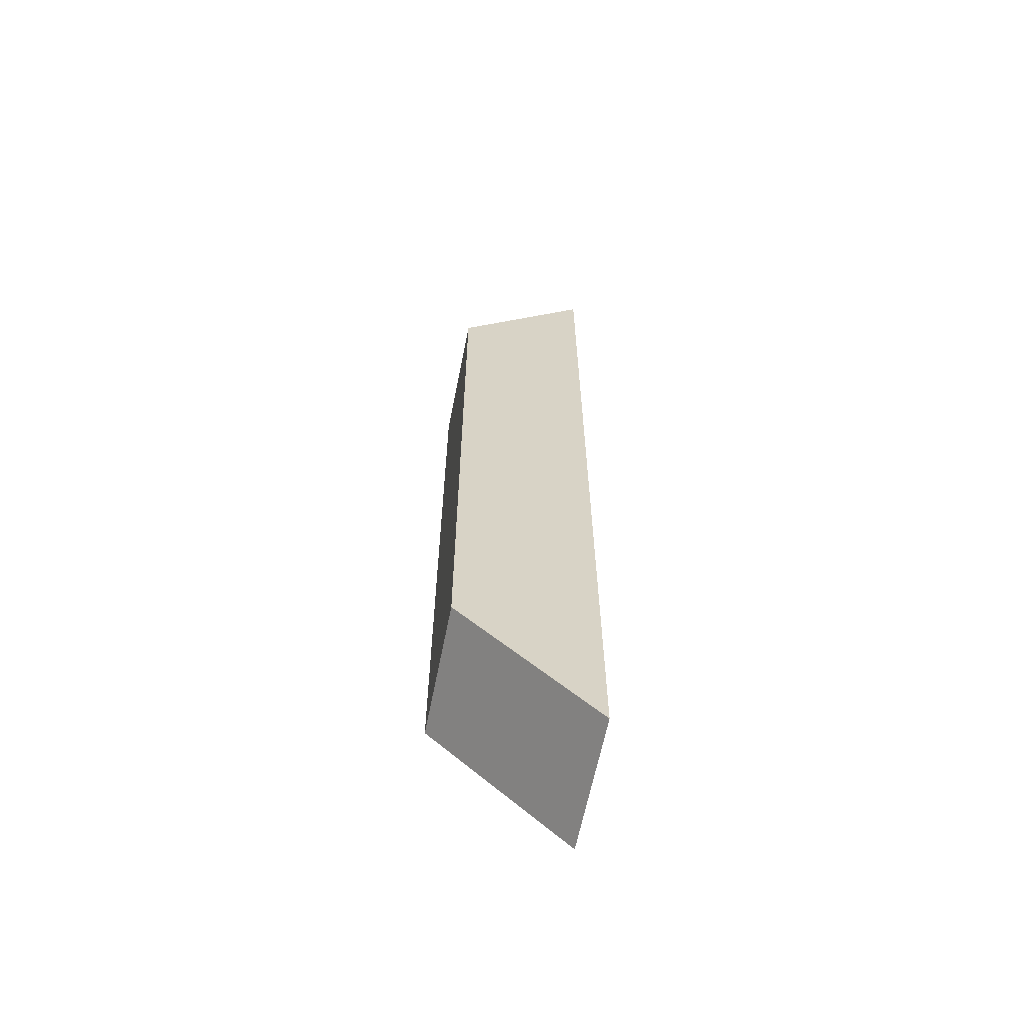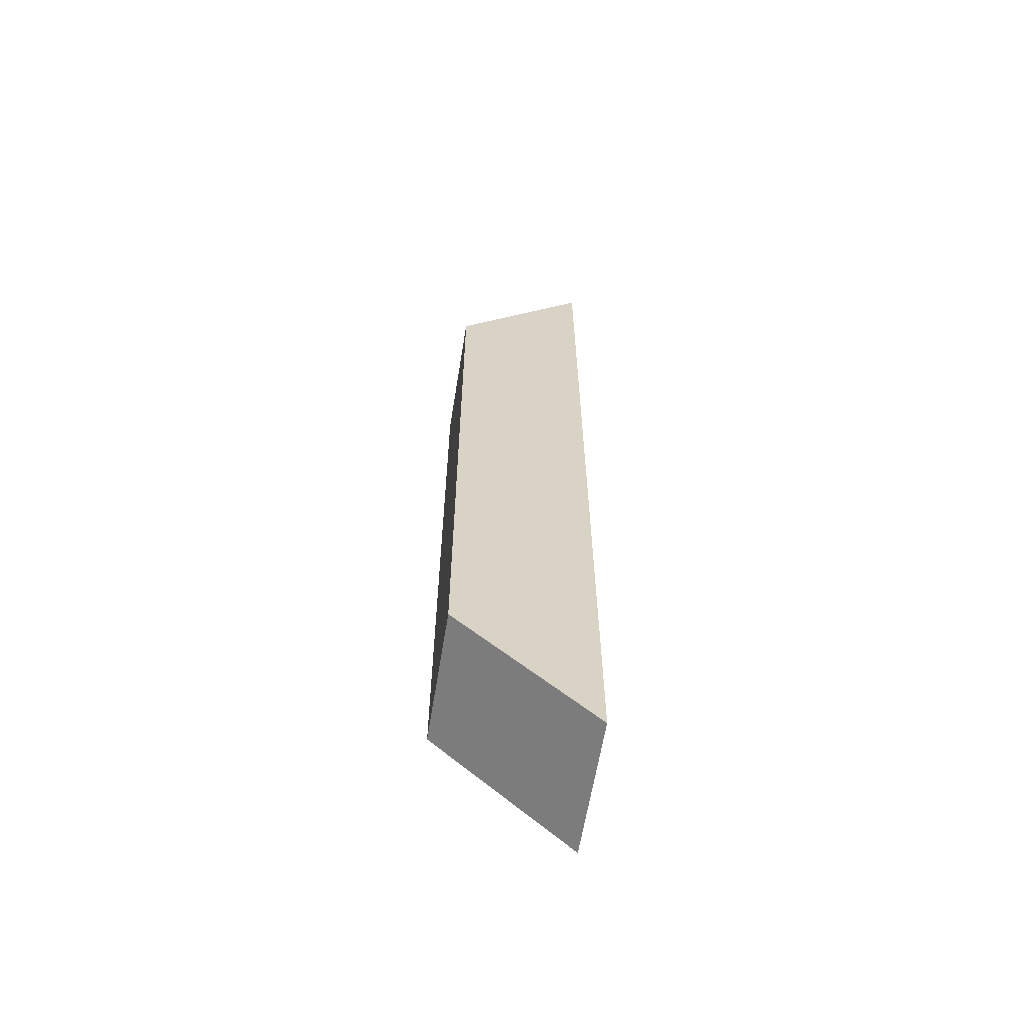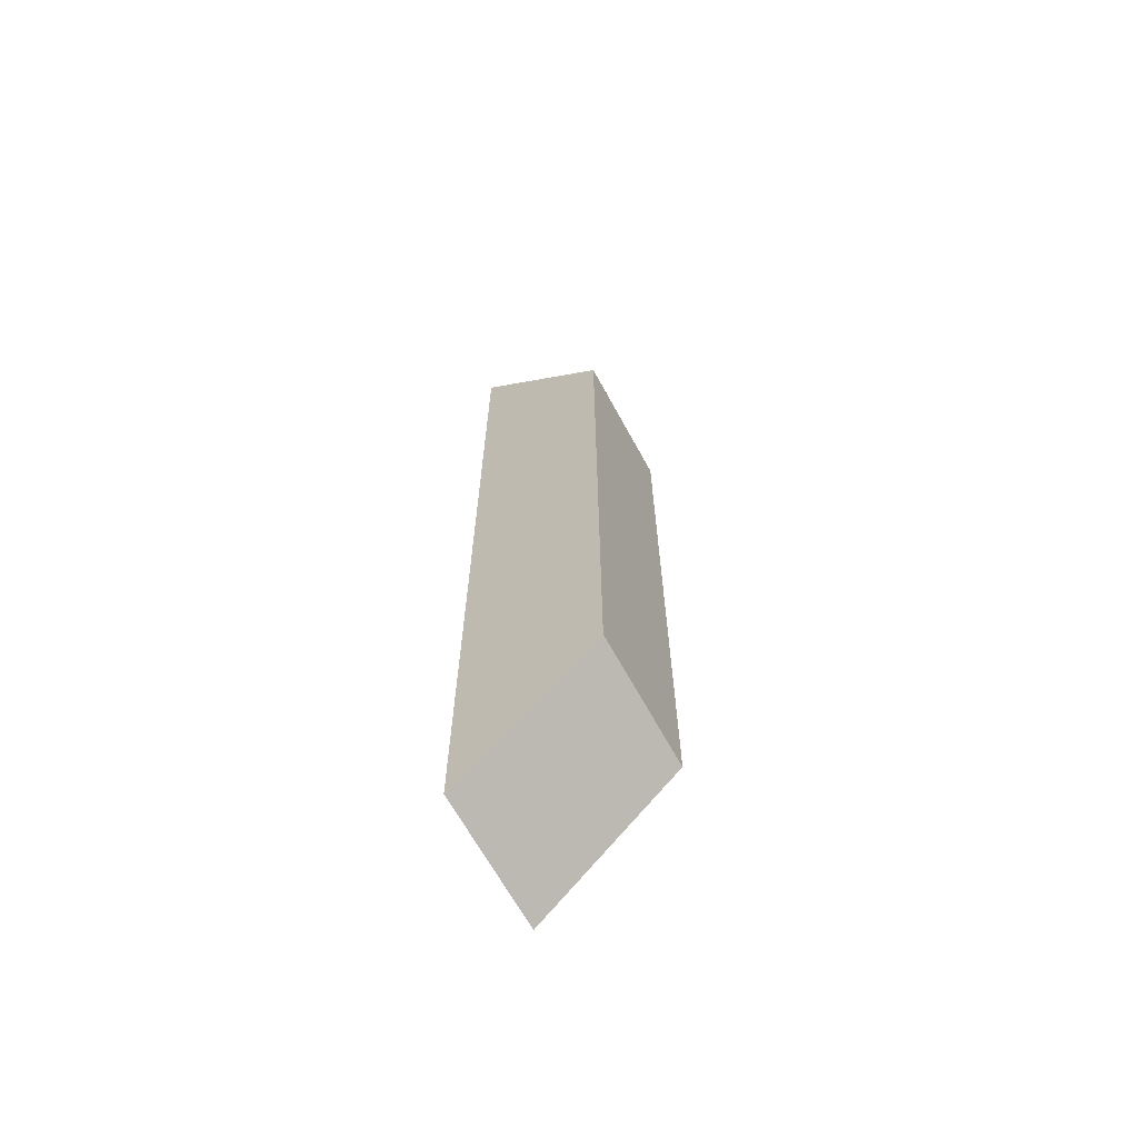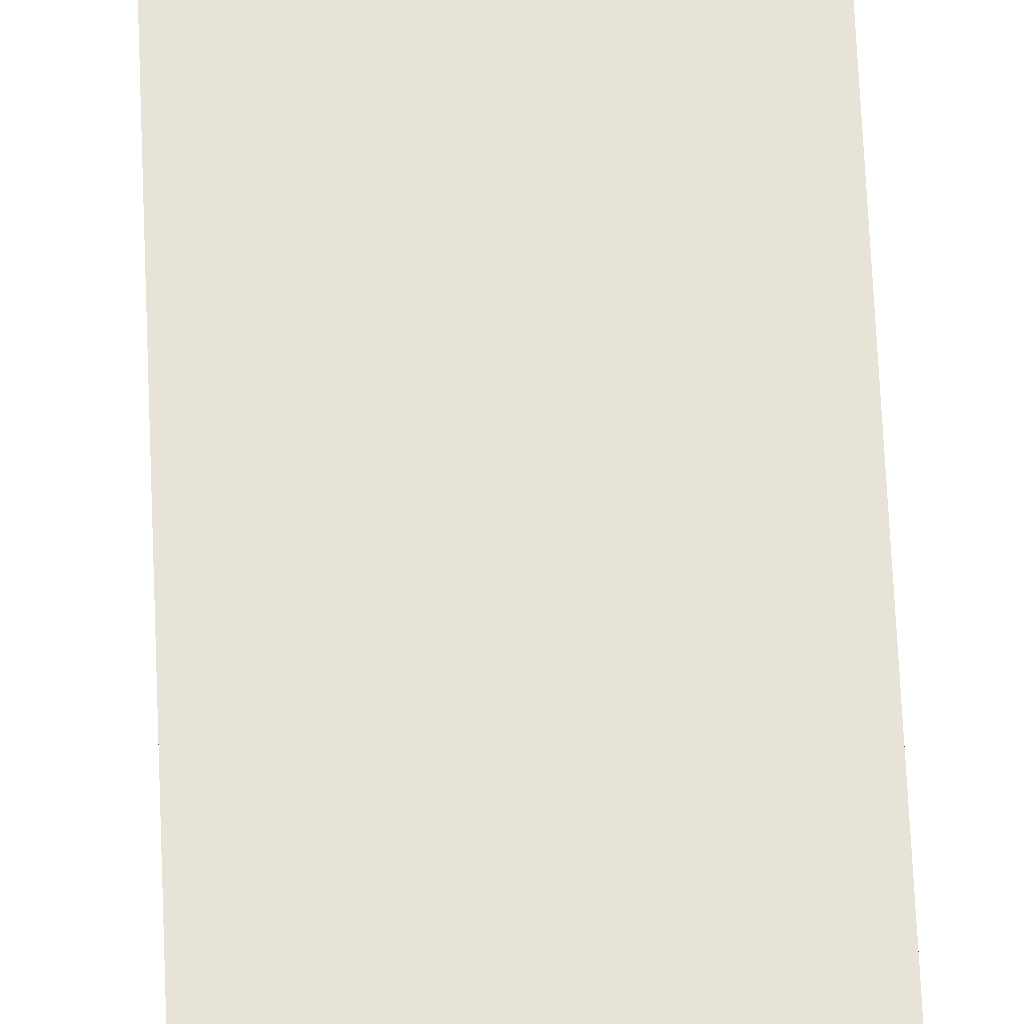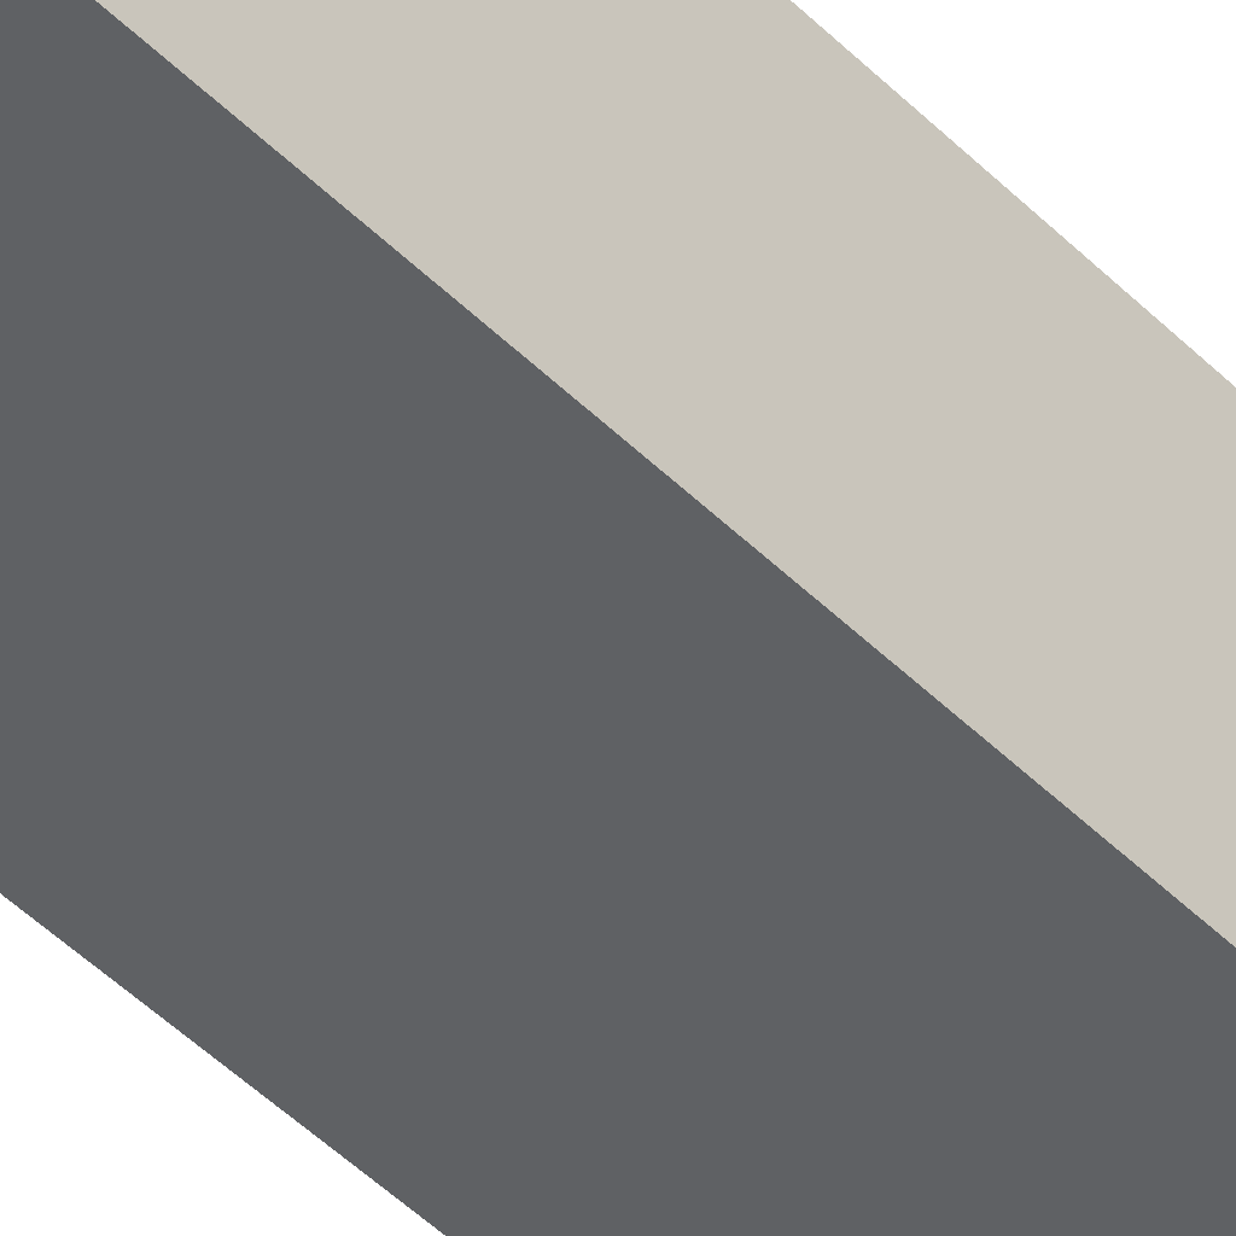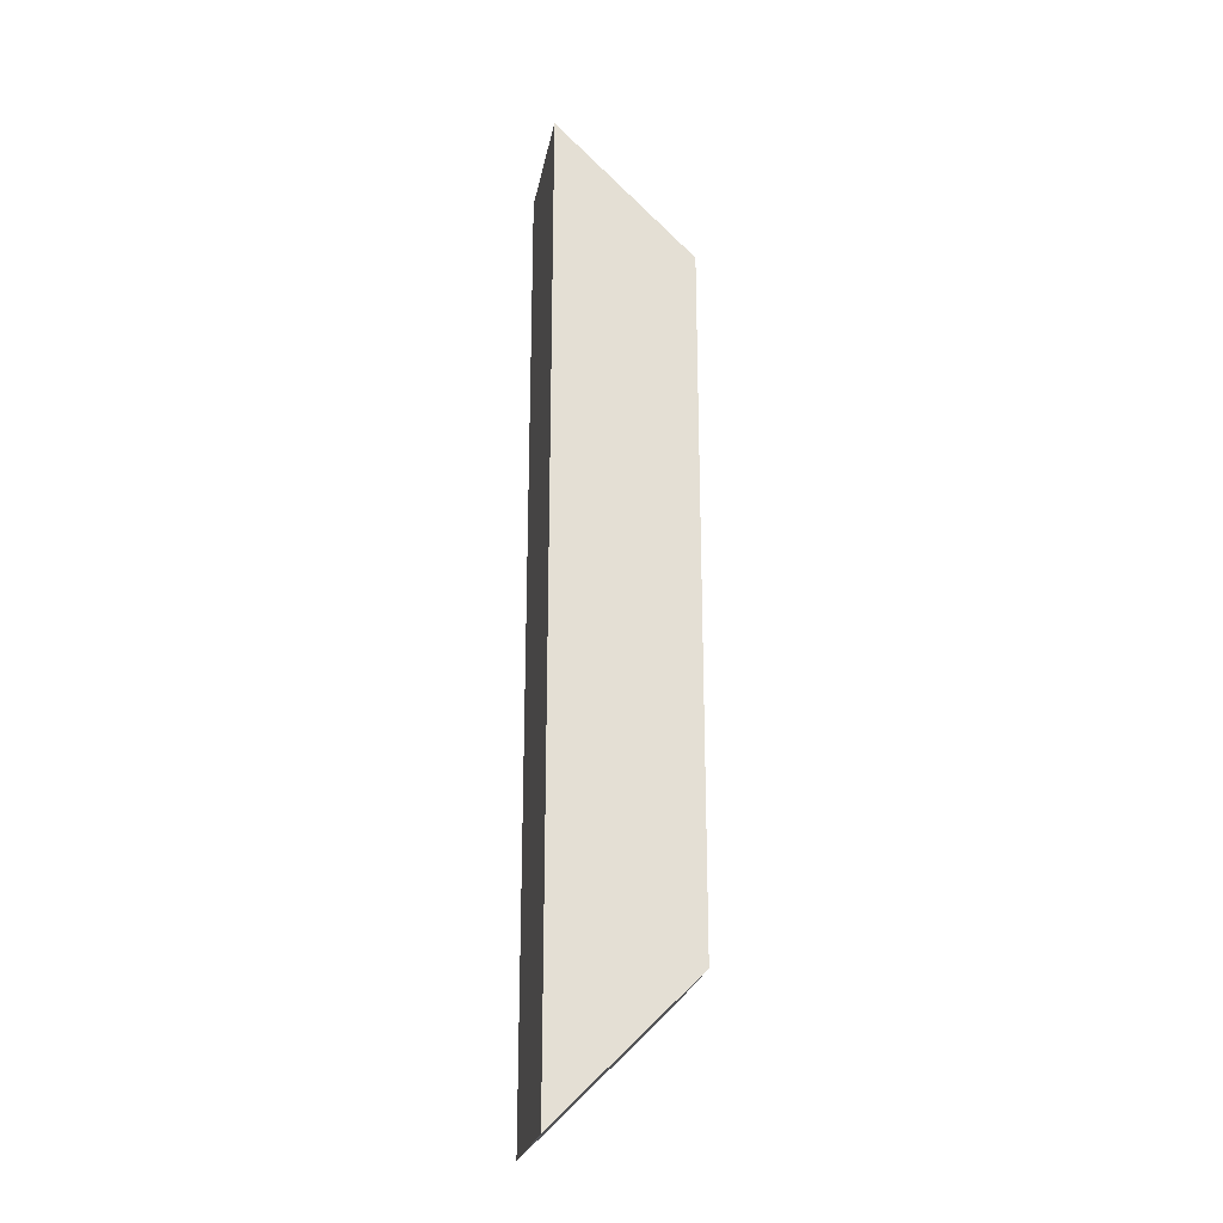
<metadata>
{"format":"obj","ext":"obj","renderer":"f3d","projection":"perspective","resolution":1024,"background":"white","views":[{"elev":-62.9,"azim":168.8,"up":"+Y"},{"elev":-62.1,"azim":170.8,"up":"+Y"},{"elev":-66.4,"azim":28.7,"up":"+Y"},{"elev":61.8,"azim":-2.4,"up":"+Z"},{"elev":-46.4,"azim":-138.5,"up":"+Z"},{"elev":-23.7,"azim":-10.4,"up":"+Y"}]}
</metadata>
<code>
g pb_Mesh301984
v 7.629e-06 -3 -3.815e-06
v -1 -4 -3.815e-06
v 0 2 0
v -1 3 0
v -1 -4 -3.815e-06
v -1 -4 -1
v -1 3 0
v -1 3 -1
v -1 -4 -1
v 7.629e-06 -3 -1
v -1 3 -1
v 0 2 -1
v 7.629e-06 -3 -1
v 7.629e-06 -3 -3.815e-06
v 0 2 -1
v 0 2 0
v 0 2 0
v -1 3 0
v 0 2 -1
v -1 3 -1
v 7.629e-06 -3 -1
v -1 -4 -1
v 7.629e-06 -3 -3.815e-06
v -1 -4 -3.815e-06
g pb_Mesh301984_0
f 3 2 1
f 3 4 2
f 7 6 5
f 7 8 6
f 11 10 9
f 11 12 10
f 15 14 13
f 15 16 14
f 19 18 17
f 19 20 18
f 23 22 21
f 23 24 22

</code>
